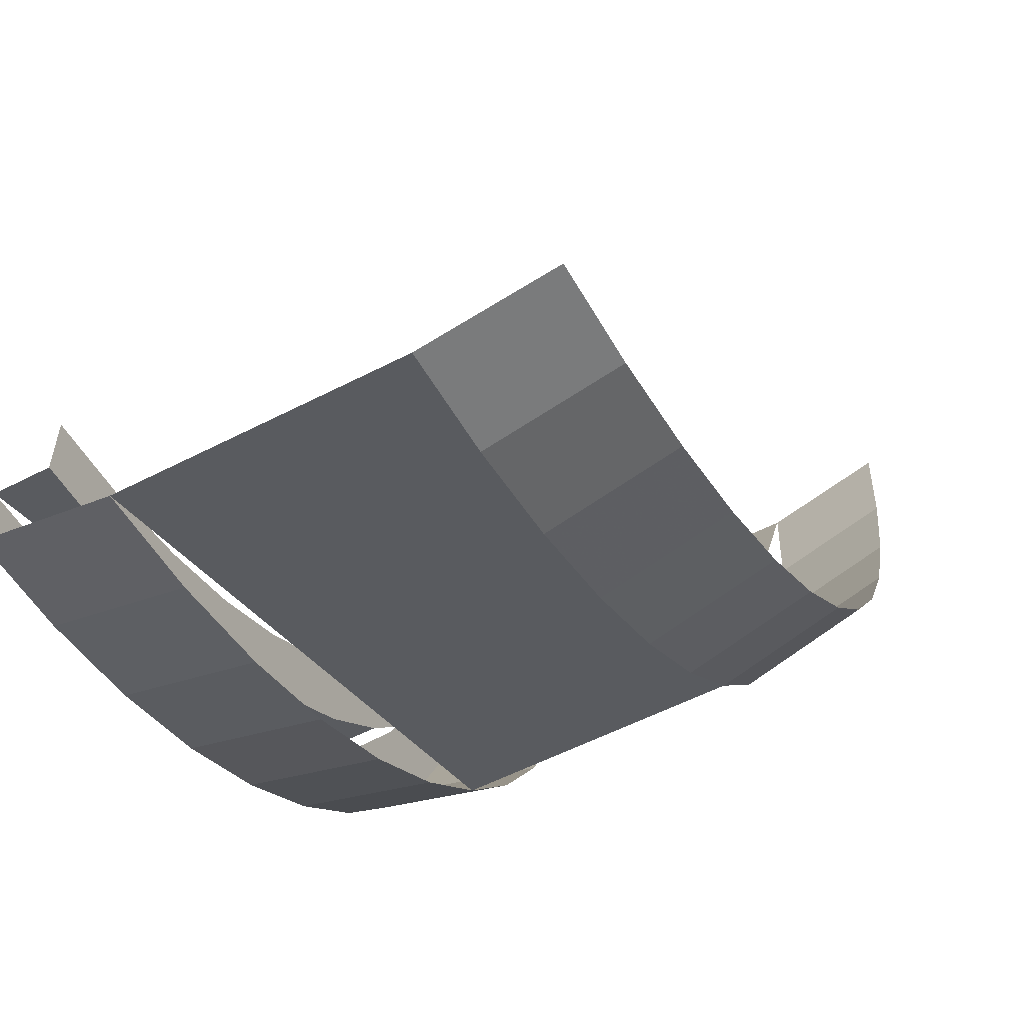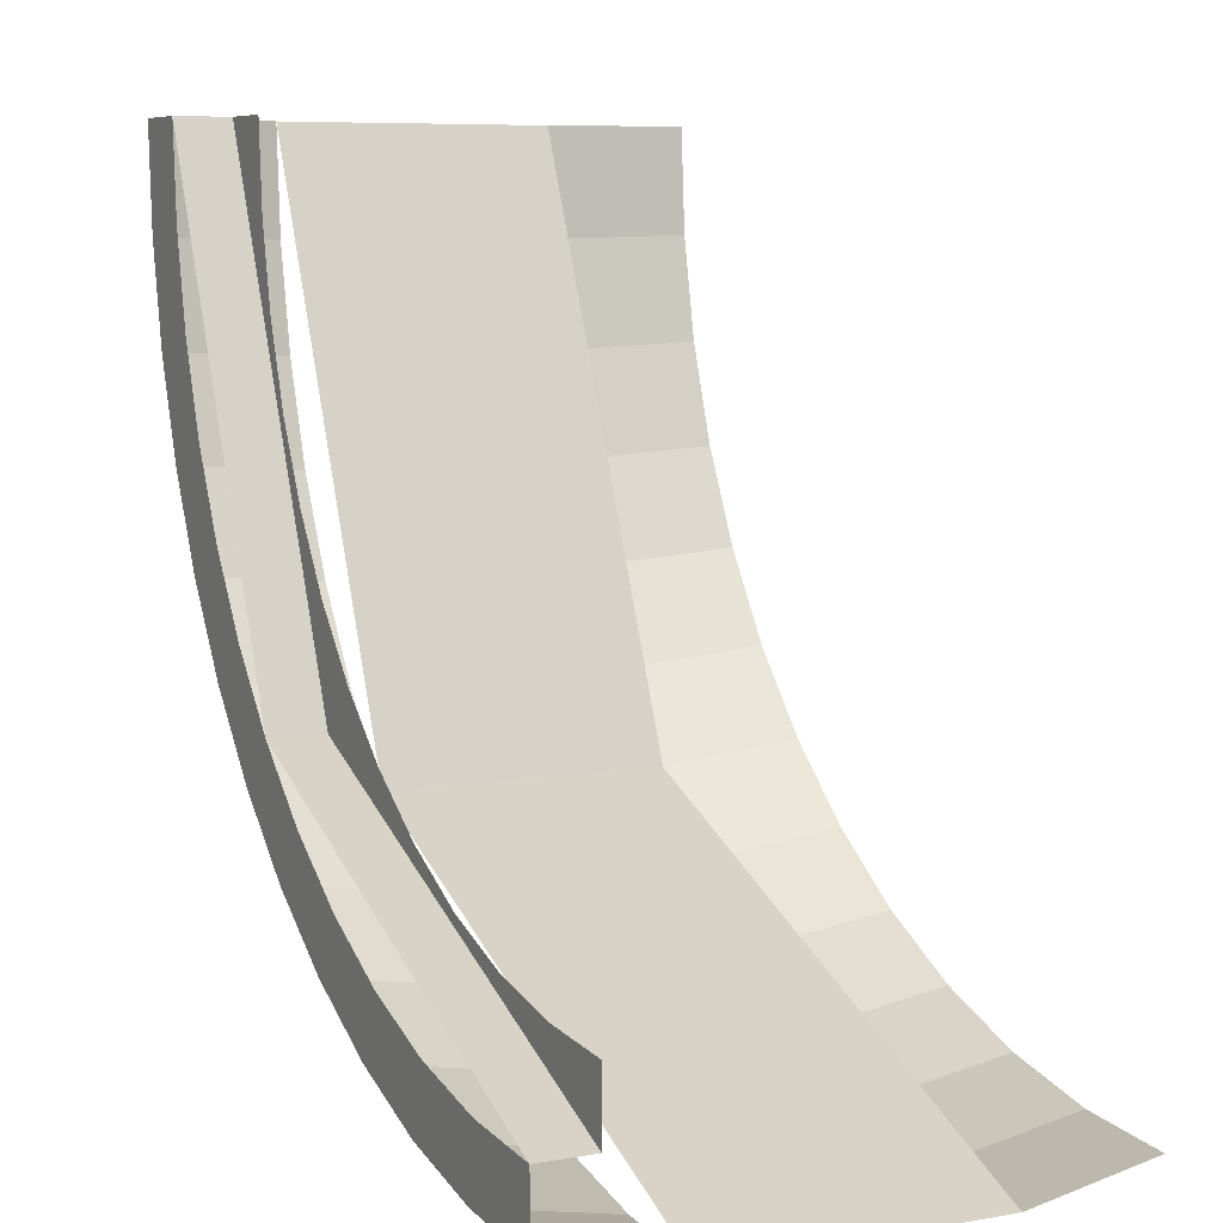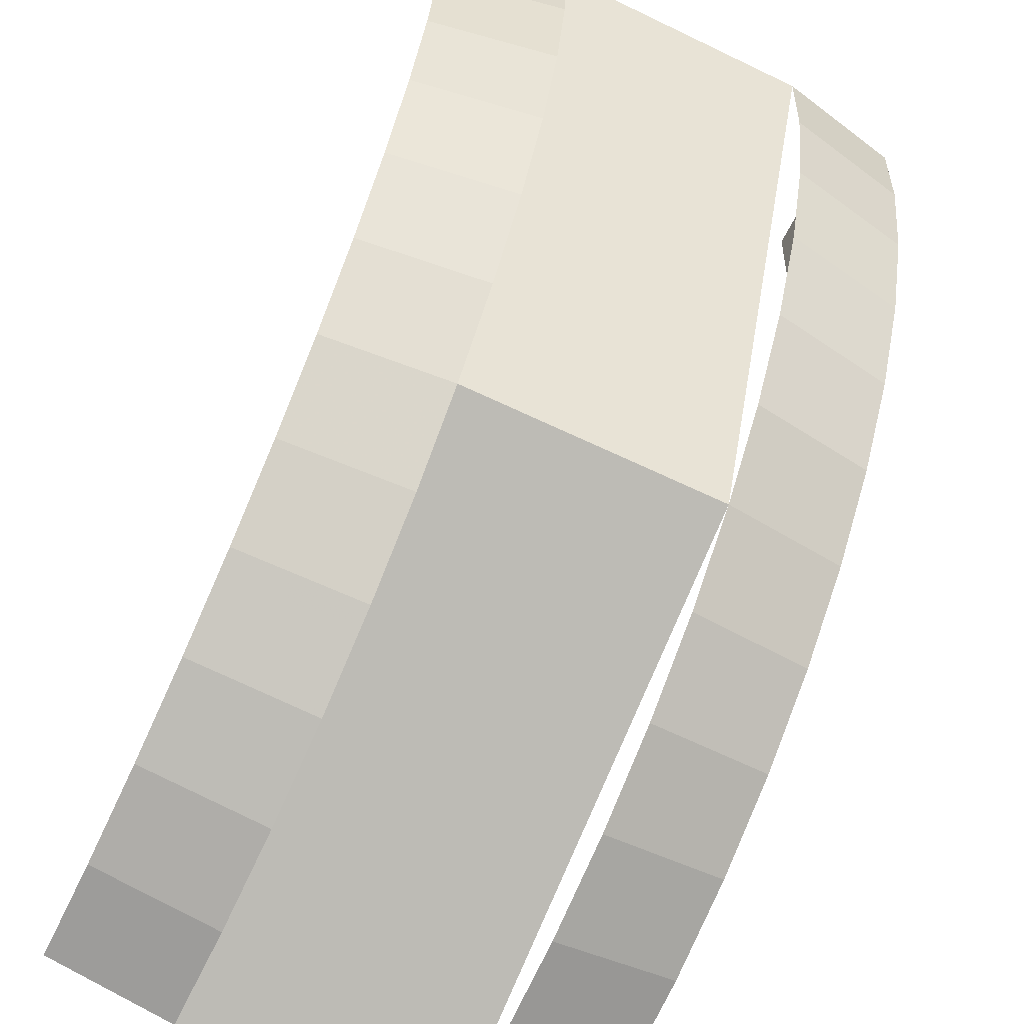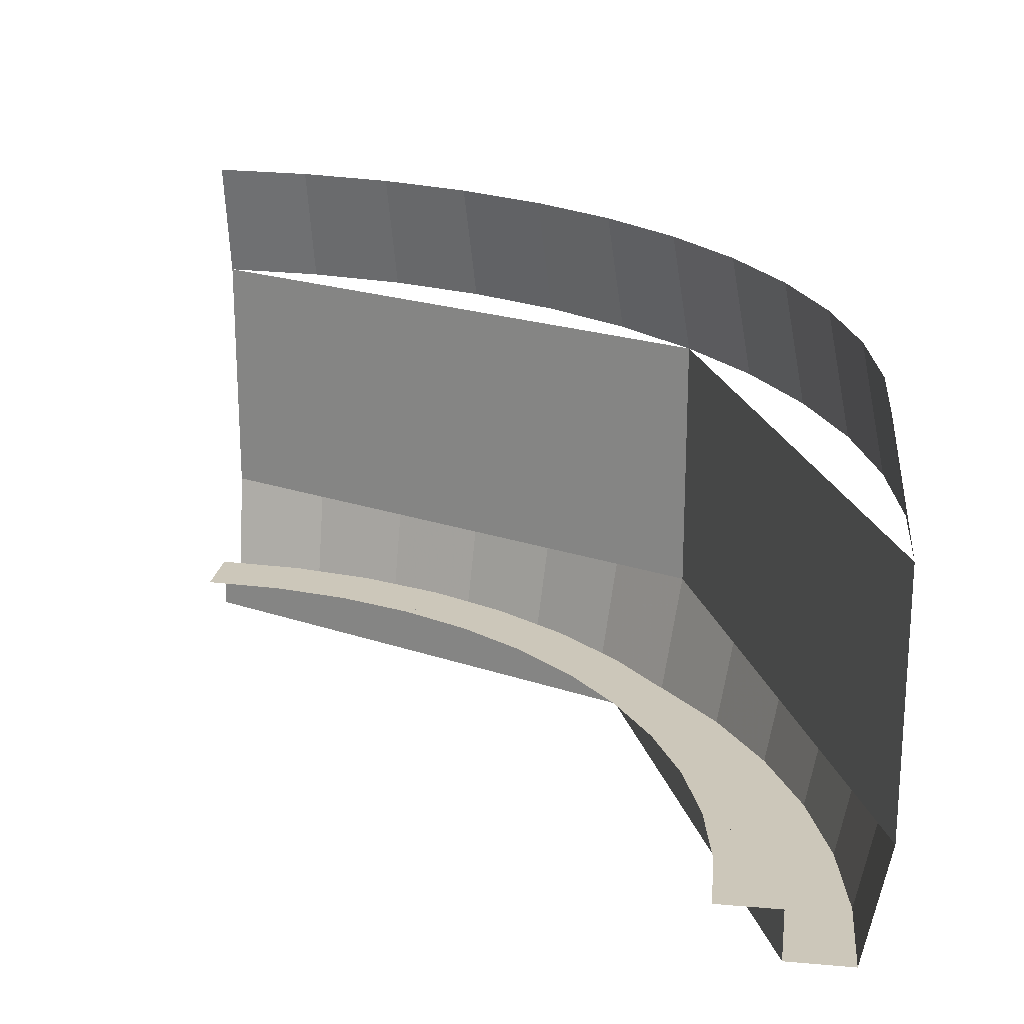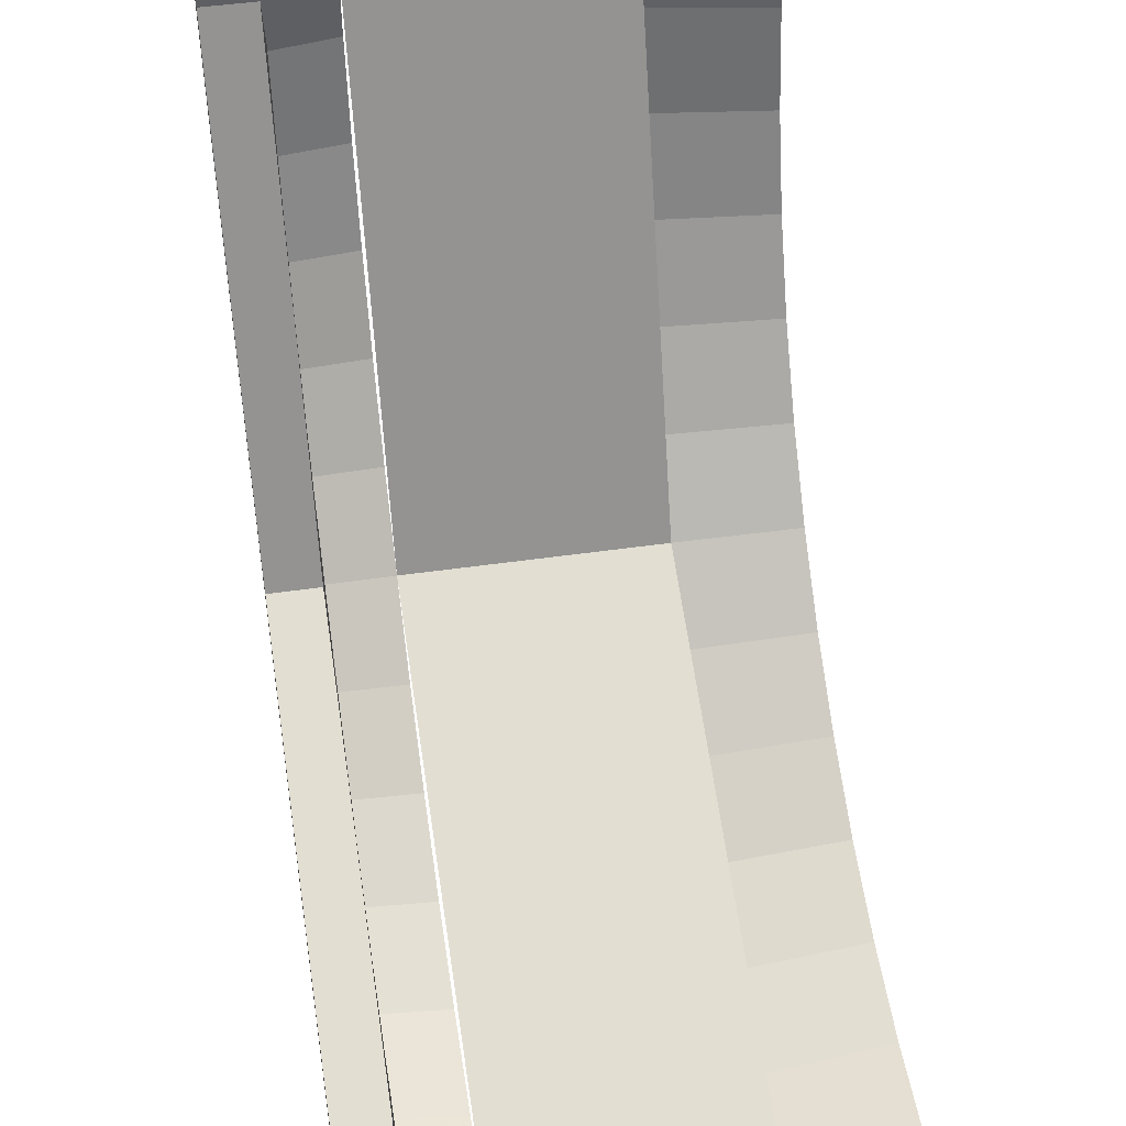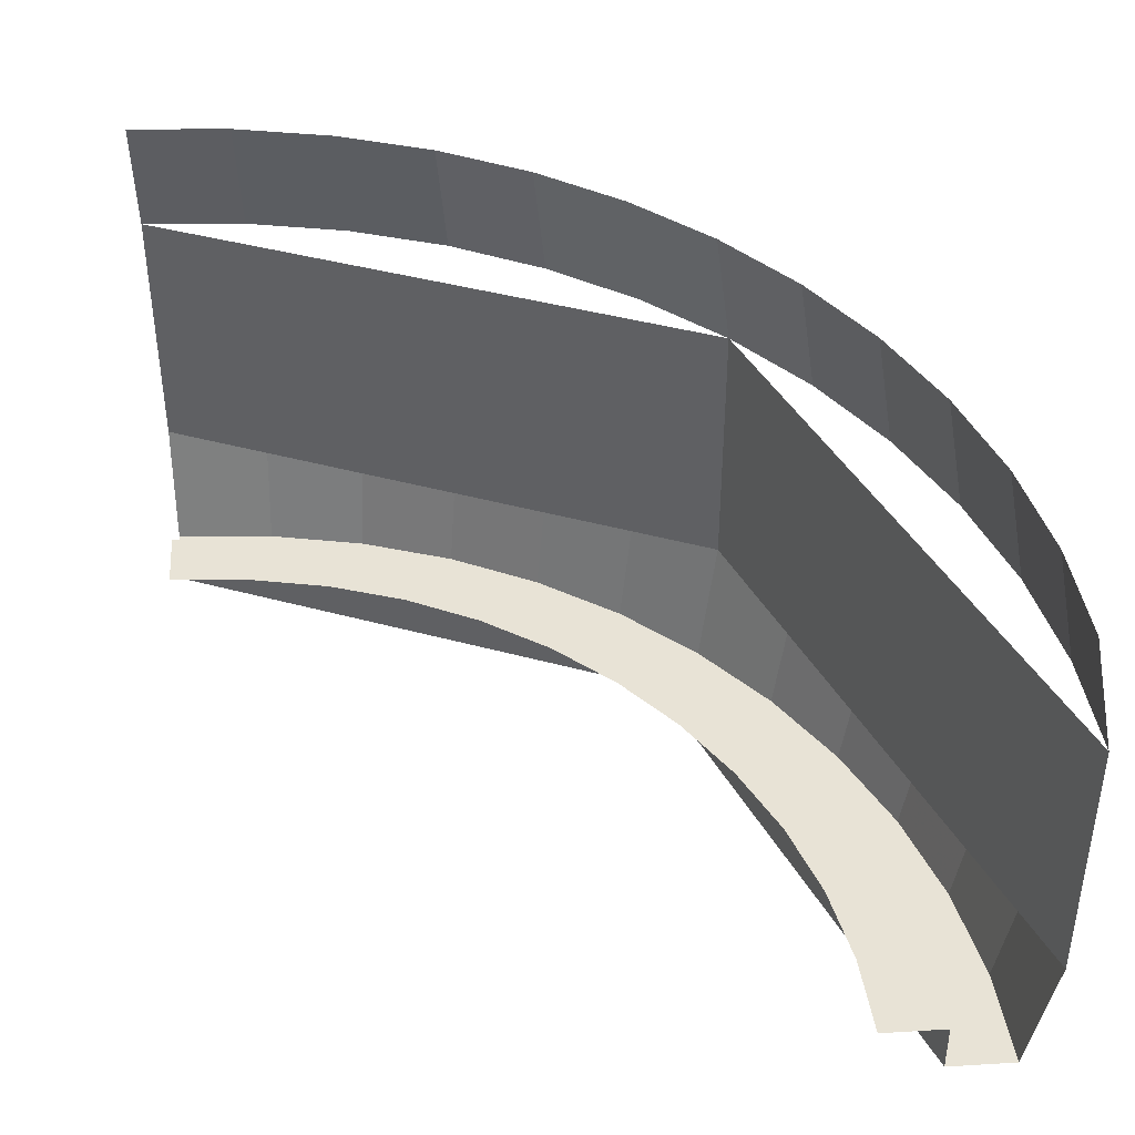
<metadata>
{"format":"obj","ext":"obj","renderer":"f3d","projection":"perspective","resolution":1024,"background":"white","views":[{"elev":-55.7,"azim":-61.5,"up":"+Y"},{"elev":7.5,"azim":-116.5,"up":"+Y"},{"elev":-63.4,"azim":64.0,"up":"+Y"},{"elev":21.3,"azim":-81.2,"up":"+Z"},{"elev":46.3,"azim":-99.4,"up":"+Y"},{"elev":41.6,"azim":-94.2,"up":"+Z"}]}
</metadata>
<code>
v 0 -1.452 -0.9875
v 0.1894 -1.439 -0.9875
v 0.1957 -1.487 -0.75
v 0 -1.5 -0.75
v 0.1894 -1.439 -0.9875
v 0.3756 -1.402 -0.9875
v 0.3882 -1.449 -0.75
v 0.1957 -1.487 -0.75
v 0.3756 -1.402 -0.9875
v 0.5555 -1.341 -0.9875
v 0.574 -1.386 -0.75
v 0.3882 -1.449 -0.75
v 0.5555 -1.341 -0.9875
v 0.7258 -1.257 -0.9875
v 0.7499 -1.299 -0.75
v 0.574 -1.386 -0.75
v 0.7258 -1.257 -0.9875
v 0.8837 -1.152 -0.9875
v 0.9131 -1.19 -0.75
v 0.7499 -1.299 -0.75
v 0.8837 -1.152 -0.9875
v 1.026 -1.026 -0.9875
v 1.061 -1.061 -0.75
v 0.9131 -1.19 -0.75
v 1.026 -1.026 -0.9875
v 1.152 -0.8837 -0.9875
v 1.19 -0.9131 -0.75
v 1.061 -1.061 -0.75
v 1.152 -0.8837 -0.9875
v 1.257 -0.7258 -0.9875
v 1.299 -0.7499 -0.75
v 1.19 -0.9131 -0.75
v 1.257 -0.7258 -0.9875
v 1.341 -0.5555 -0.9875
v 1.386 -0.574 -0.75
v 1.299 -0.7499 -0.75
v 1.341 -0.5555 -0.9875
v 1.402 -0.3756 -0.9875
v 1.449 -0.3882 -0.75
v 1.386 -0.574 -0.75
v 1.402 -0.3756 -0.9875
v 1.439 -0.1894 -0.9875
v 1.487 -0.1957 -0.75
v 1.449 -0.3882 -0.75
v 1.439 -0.1894 -0.9875
v 1.452 0 -0.9875
v 1.5 0 -0.75
v 1.487 -0.1957 -0.75
v 0 -1.452 -0.0125
v 0.1894 -1.439 -0.0125
v 0.1957 -1.487 -0.25
v 0 -1.5 -0.25
v 0.1894 -1.439 -0.0125
v 0.3756 -1.402 -0.0125
v 0.3882 -1.449 -0.25
v 0.1957 -1.487 -0.25
v 0.3756 -1.402 -0.0125
v 0.5555 -1.341 -0.0125
v 0.574 -1.386 -0.25
v 0.3882 -1.449 -0.25
v 0.5555 -1.341 -0.0125
v 0.7258 -1.257 -0.0125
v 0.7499 -1.299 -0.25
v 0.574 -1.386 -0.25
v 0.7258 -1.257 -0.0125
v 0.8837 -1.152 -0.0125
v 0.9131 -1.19 -0.25
v 0.7499 -1.299 -0.25
v 0.8837 -1.152 -0.0125
v 1.026 -1.026 -0.0125
v 1.061 -1.061 -0.25
v 0.9131 -1.19 -0.25
v 1.026 -1.026 -0.0125
v 1.152 -0.8837 -0.0125
v 1.19 -0.9131 -0.25
v 1.061 -1.061 -0.25
v 1.152 -0.8837 -0.0125
v 1.257 -0.7258 -0.0125
v 1.299 -0.7499 -0.25
v 1.19 -0.9131 -0.25
v 1.257 -0.7258 -0.0125
v 1.341 -0.5555 -0.0125
v 1.386 -0.574 -0.25
v 1.299 -0.7499 -0.25
v 1.341 -0.5555 -0.0125
v 1.402 -0.3756 -0.0125
v 1.449 -0.3882 -0.25
v 1.386 -0.574 -0.25
v 1.402 -0.3756 -0.0125
v 1.439 -0.1894 -0.0125
v 1.487 -0.1957 -0.25
v 1.449 -0.3882 -0.25
v 1.439 -0.1894 -0.0125
v 1.452 0 -0.0125
v 1.5 0 -0.25
v 1.487 -0.1957 -0.25
v 1.061 -1.061 -0.25
v 0 -1.5 -0.25
v 0 -1.5 -0.75
v 1.061 -1.061 -0.75
v 1.5 0 -0.25
v 1.061 -1.061 -0.25
v 1.061 -1.061 -0.75
v 1.5 0 -0.75
v 0.9373 -0.9373 -0.9875
v 0 -1.325 -0.9875
v 0 -1.325 -0.8875
v 0.9373 -0.9373 -0.8875
v 1.325 0 -0.9875
v 0.9373 -0.9373 -0.9875
v 0.9373 -0.9373 -0.8875
v 1.325 0 -0.8875
v 0 -1.325 -0.8875
v 0.173 -1.314 -0.8875
v 0.1573 -1.195 -0.8875
v 0 -1.205 -0.8875
v 0.173 -1.314 -0.8875
v 0.343 -1.28 -0.8875
v 0.3119 -1.164 -0.8875
v 0.1573 -1.195 -0.8875
v 0.343 -1.28 -0.8875
v 0.5073 -1.225 -0.8875
v 0.4612 -1.113 -0.8875
v 0.3119 -1.164 -0.8875
v 0.5073 -1.225 -0.8875
v 0.6627 -1.148 -0.8875
v 0.6025 -1.044 -0.8875
v 0.4612 -1.113 -0.8875
v 0.6627 -1.148 -0.8875
v 0.807 -1.052 -0.8875
v 0.7336 -0.956 -0.8875
v 0.6025 -1.044 -0.8875
v 0.807 -1.052 -0.8875
v 0.9373 -0.9373 -0.8875
v 0.8521 -0.8521 -0.8875
v 0.7336 -0.956 -0.8875
v 0.9373 -0.9373 -0.8875
v 1.052 -0.807 -0.8875
v 0.956 -0.7336 -0.8875
v 0.8521 -0.8521 -0.8875
v 1.052 -0.807 -0.8875
v 1.148 -0.6627 -0.8875
v 1.044 -0.6025 -0.8875
v 0.956 -0.7336 -0.8875
v 1.148 -0.6627 -0.8875
v 1.225 -0.5073 -0.8875
v 1.113 -0.4612 -0.8875
v 1.044 -0.6025 -0.8875
v 1.225 -0.5073 -0.8875
v 1.28 -0.343 -0.8875
v 1.164 -0.3119 -0.8875
v 1.113 -0.4612 -0.8875
v 1.28 -0.343 -0.8875
v 1.314 -0.173 -0.8875
v 1.195 -0.1573 -0.8875
v 1.164 -0.3119 -0.8875
v 1.314 -0.173 -0.8875
v 1.325 0 -0.8875
v 1.205 0 -0.8875
v 1.195 -0.1573 -0.8875
v 1.452 0 -0.9875
v 1.439 -0.1894 -0.9875
v 1.314 -0.173 -0.9875
v 1.325 0 -0.9875
v 1.439 -0.1894 -0.9875
v 1.402 -0.3756 -0.9875
v 1.28 -0.343 -0.9875
v 1.314 -0.173 -0.9875
v 1.402 -0.3756 -0.9875
v 1.341 -0.5555 -0.9875
v 1.225 -0.5073 -0.9875
v 1.28 -0.343 -0.9875
v 1.341 -0.5555 -0.9875
v 1.257 -0.7258 -0.9875
v 1.148 -0.6627 -0.9875
v 1.225 -0.5073 -0.9875
v 1.257 -0.7258 -0.9875
v 1.152 -0.8837 -0.9875
v 1.052 -0.807 -0.9875
v 1.148 -0.6627 -0.9875
v 1.152 -0.8837 -0.9875
v 1.026 -1.026 -0.9875
v 0.9373 -0.9373 -0.9875
v 1.052 -0.807 -0.9875
v 1.026 -1.026 -0.9875
v 0.8837 -1.152 -0.9875
v 0.807 -1.052 -0.9875
v 0.9373 -0.9373 -0.9875
v 0.8837 -1.152 -0.9875
v 0.7258 -1.257 -0.9875
v 0.6627 -1.148 -0.9875
v 0.807 -1.052 -0.9875
v 0.7258 -1.257 -0.9875
v 0.5555 -1.341 -0.9875
v 0.5073 -1.225 -0.9875
v 0.6627 -1.148 -0.9875
v 0.5555 -1.341 -0.9875
v 0.3756 -1.402 -0.9875
v 0.343 -1.28 -0.9875
v 0.5073 -1.225 -0.9875
v 0.3756 -1.402 -0.9875
v 0.1894 -1.439 -0.9875
v 0.173 -1.314 -0.9875
v 0.343 -1.28 -0.9875
v 0.1894 -1.439 -0.9875
v 0 -1.452 -0.9875
v 0 -1.325 -0.9875
v 0.173 -1.314 -0.9875
g mesh7444640
f 1 2 3
f 3 4 1
f 5 6 7
f 7 8 5
f 9 10 11
f 11 12 9
f 13 14 15
f 15 16 13
f 17 18 19
f 19 20 17
f 21 22 23
f 23 24 21
f 25 26 27
f 27 28 25
f 29 30 31
f 31 32 29
f 33 34 35
f 35 36 33
f 37 38 39
f 39 40 37
f 41 42 43
f 43 44 41
f 45 46 47
f 47 48 45
g mesh7444642
f 49 51 50
f 51 49 52
f 53 55 54
f 55 53 56
f 57 59 58
f 59 57 60
f 61 63 62
f 63 61 64
f 65 67 66
f 67 65 68
f 69 71 70
f 71 69 72
f 73 75 74
f 75 73 76
f 77 79 78
f 79 77 80
f 81 83 82
f 83 81 84
f 85 87 86
f 87 85 88
f 89 91 90
f 91 89 92
f 93 95 94
f 95 93 96
g mesh7444644
f 97 98 99
f 99 100 97
f 101 102 103
f 103 104 101
g mesh7444648
f 105 106 107
f 107 108 105
f 109 110 111
f 111 112 109
g mesh7444652
f 113 115 114
f 115 113 116
f 117 119 118
f 119 117 120
f 121 123 122
f 123 121 124
f 125 127 126
f 127 125 128
f 129 131 130
f 131 129 132
f 133 135 134
f 135 133 136
f 137 139 138
f 139 137 140
f 141 143 142
f 143 141 144
f 145 147 146
f 147 145 148
f 149 151 150
f 151 149 152
f 153 155 154
f 155 153 156
f 157 159 158
f 159 157 160
f 161 162 163
f 163 164 161
f 165 166 167
f 167 168 165
f 169 170 171
f 171 172 169
f 173 174 175
f 175 176 173
f 177 178 179
f 179 180 177
f 181 182 183
f 183 184 181
f 185 186 187
f 187 188 185
f 189 190 191
f 191 192 189
f 193 194 195
f 195 196 193
f 197 198 199
f 199 200 197
f 201 202 203
f 203 204 201
f 205 206 207
f 207 208 205

</code>
